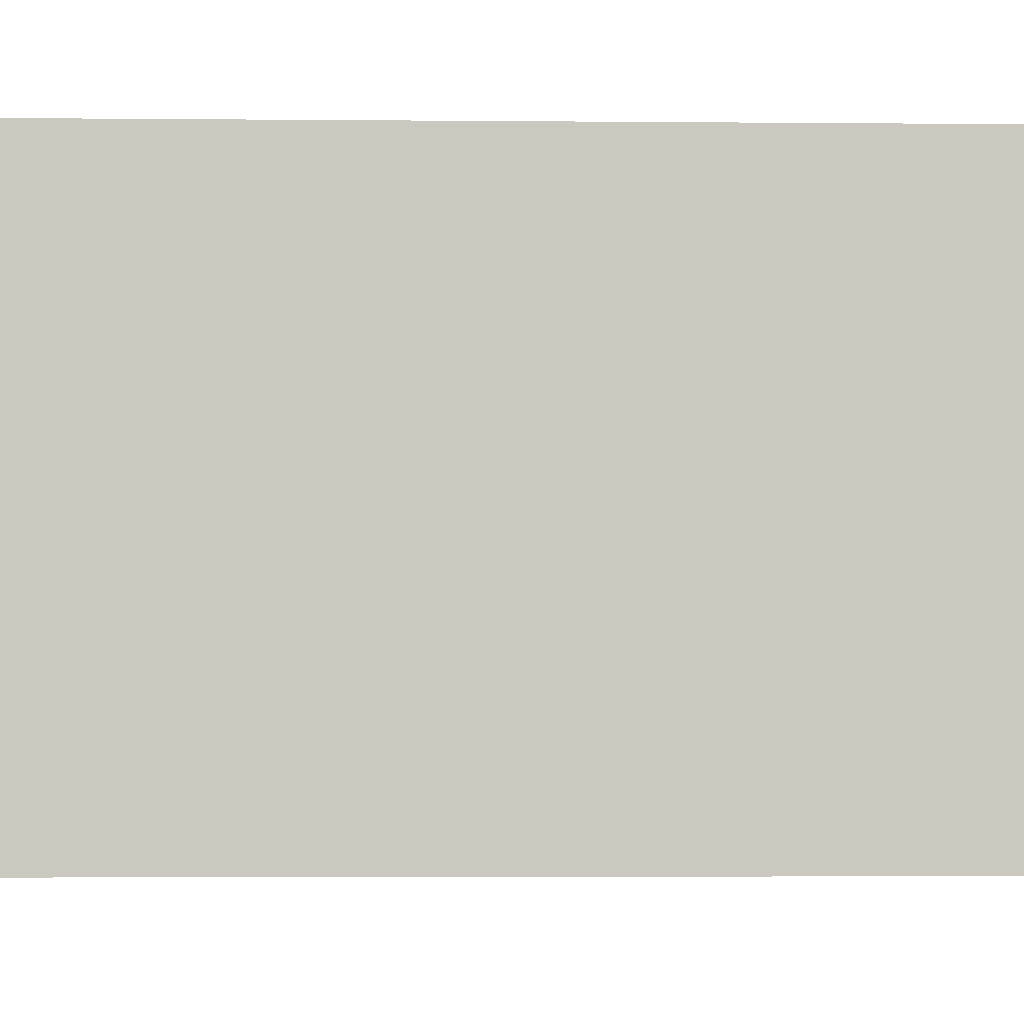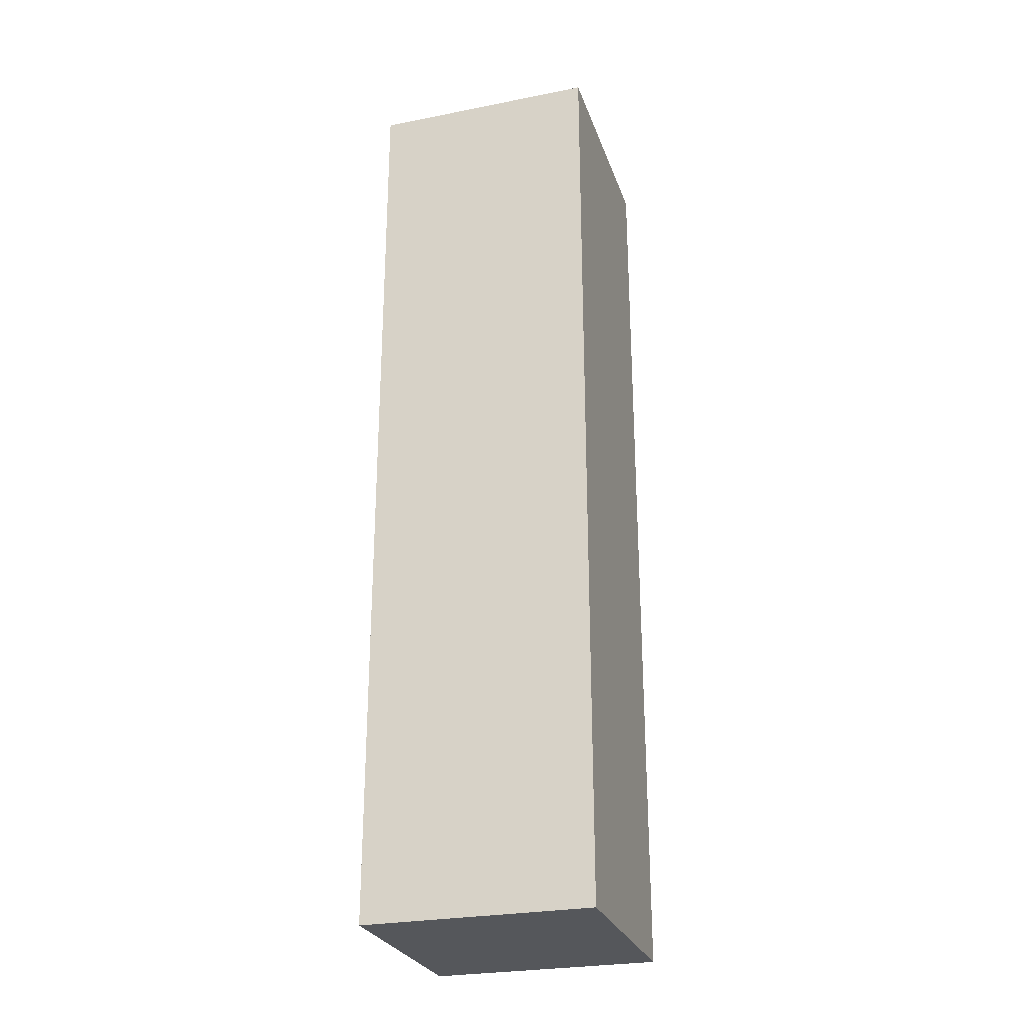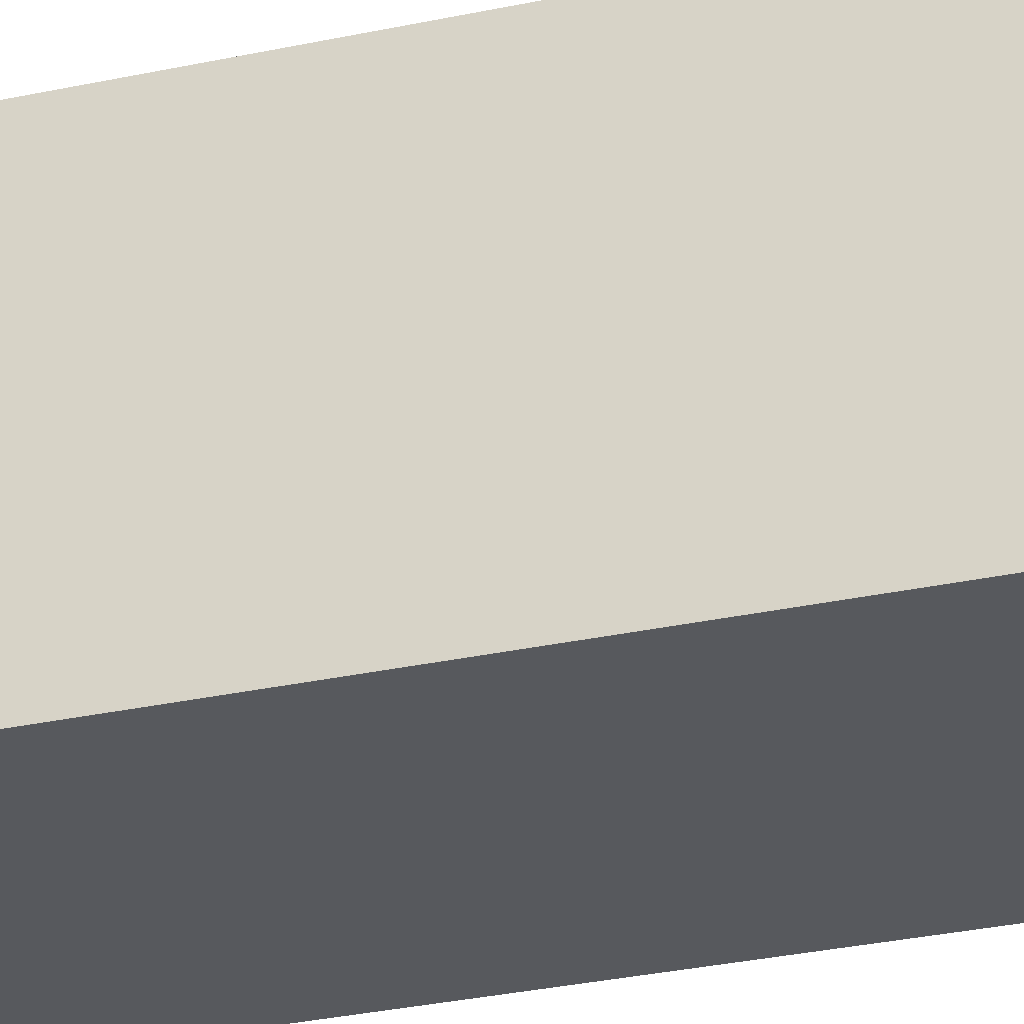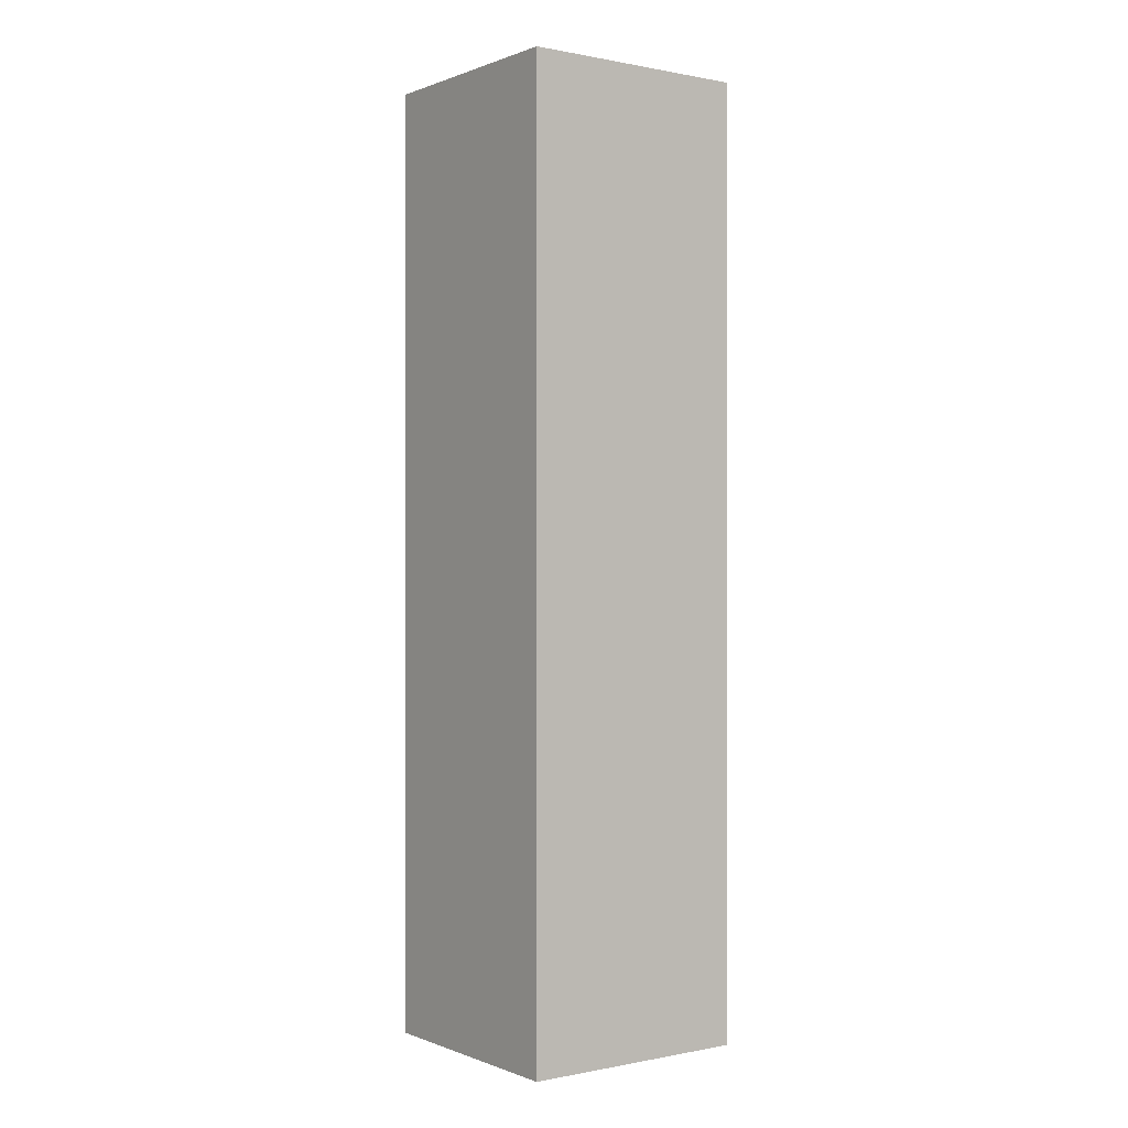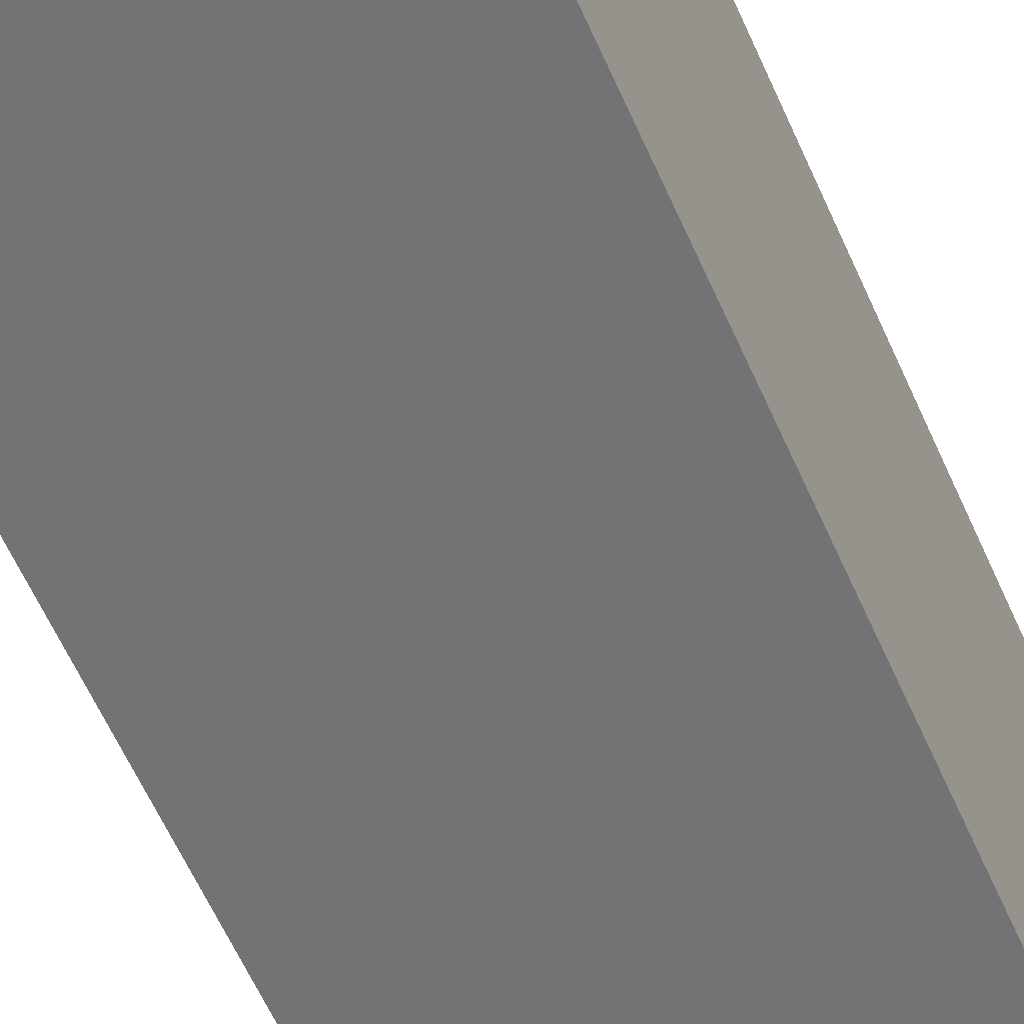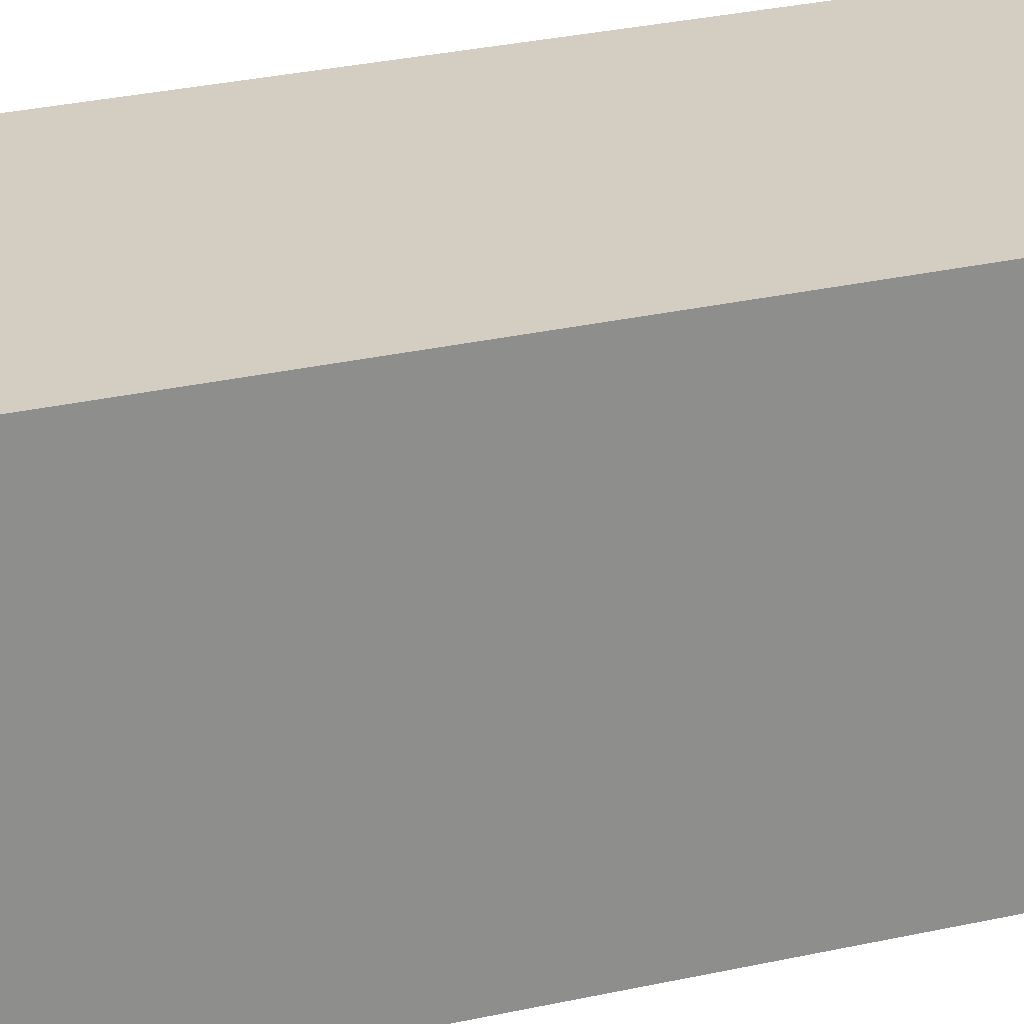
<metadata>
{"format":"obj","ext":"obj","renderer":"f3d","projection":"perspective","resolution":1024,"background":"white","views":[{"elev":-2.1,"azim":-93.4,"up":"+Y"},{"elev":-26.9,"azim":17.1,"up":"+Z"},{"elev":-29.3,"azim":-71.9,"up":"+Y"},{"elev":0.1,"azim":-36.2,"up":"+Z"},{"elev":-55.7,"azim":22.7,"up":"+Y"},{"elev":25.0,"azim":-111.1,"up":"+Y"}]}
</metadata>
<code>
g lapa_3_02
v -0.0166 -0.06308 0.5203
v 0.1095 -0.06308 0.5203
v 0.1096 -0.06305 -4e-06
v -0.01657 -0.06305 -1.5e-05
v 0.1095 -0.06308 0.5203
v 0.1095 0.06305 0.5203
v 0.1096 0.06308 -0
v 0.1096 -0.06305 -4e-06
v -0.0166 0.06305 0.5203
v 0.1095 0.06305 0.5203
v 0.1095 -0.06308 0.5203
v -0.0166 -0.06308 0.5203
v -0.01658 0.06308 -1.3e-05
v -0.0166 0.06305 0.5203
v -0.0166 -0.06308 0.5203
v -0.01657 -0.06305 -1.5e-05
v 0.1096 0.06308 -0
v 0.1095 0.06305 0.5203
v -0.0166 0.06305 0.5203
v -0.01658 0.06308 -1.3e-05
v 0.1096 -0.06305 -4e-06
v 0.1096 0.06308 -0
v -0.01658 0.06308 -1.3e-05
v -0.01657 -0.06305 -1.5e-05
f -22 -23 -24
f -21 -22 -24
f -18 -19 -20
f -17 -18 -20
f -14 -15 -16
f -13 -14 -16
f -10 -11 -12
f -9 -10 -12
f -6 -7 -8
f -5 -6 -8
f -2 -3 -4
f -1 -2 -4

</code>
